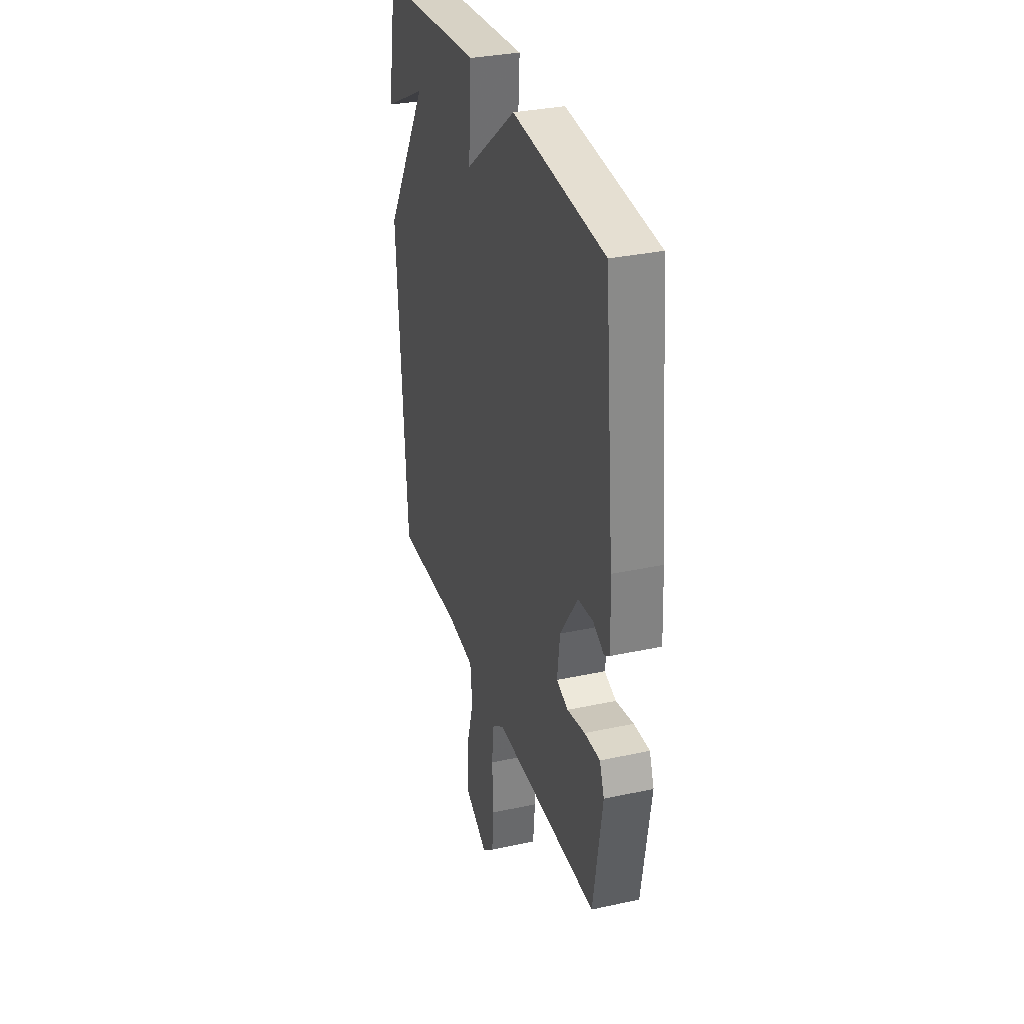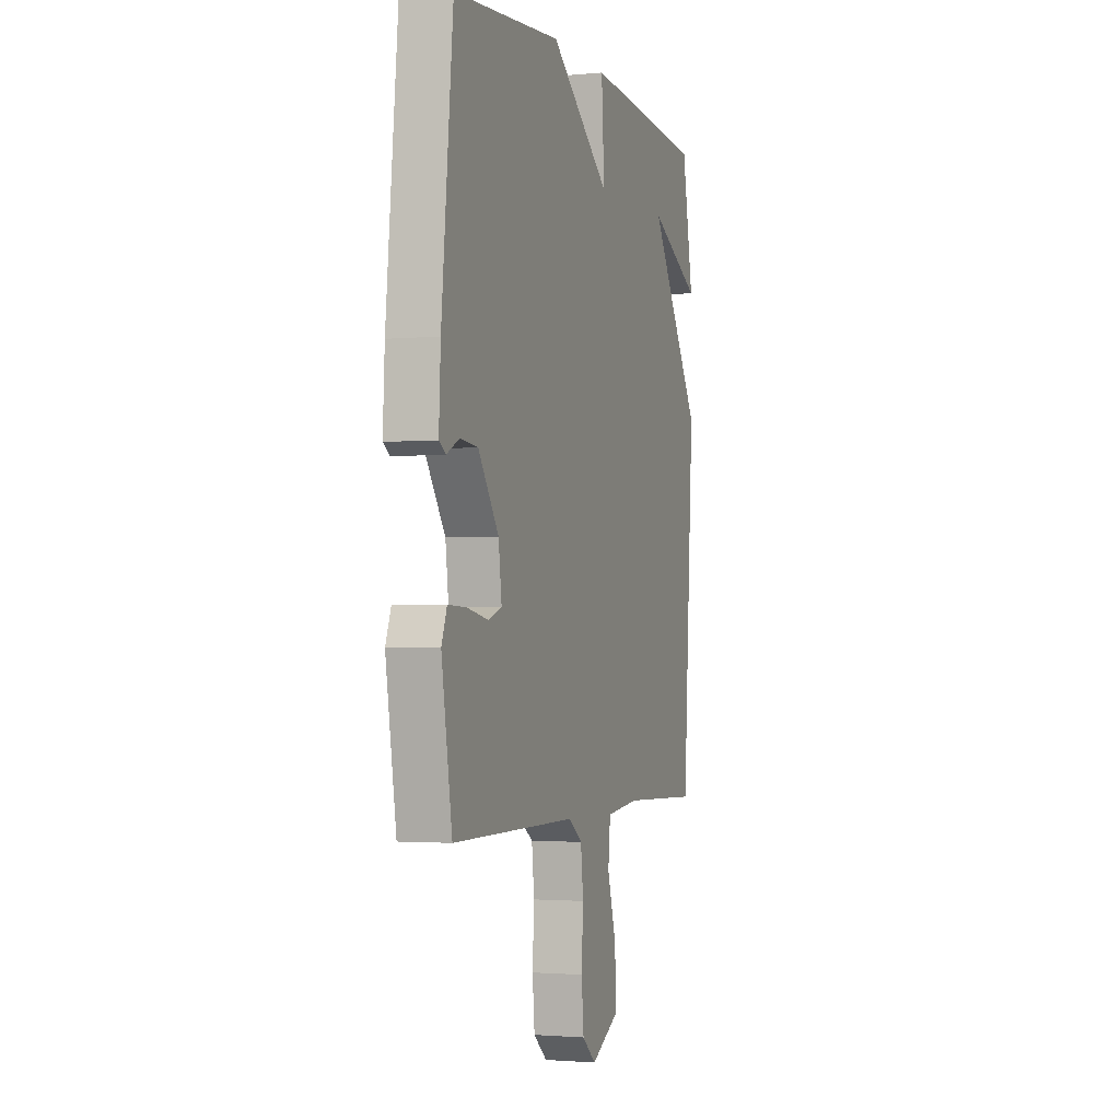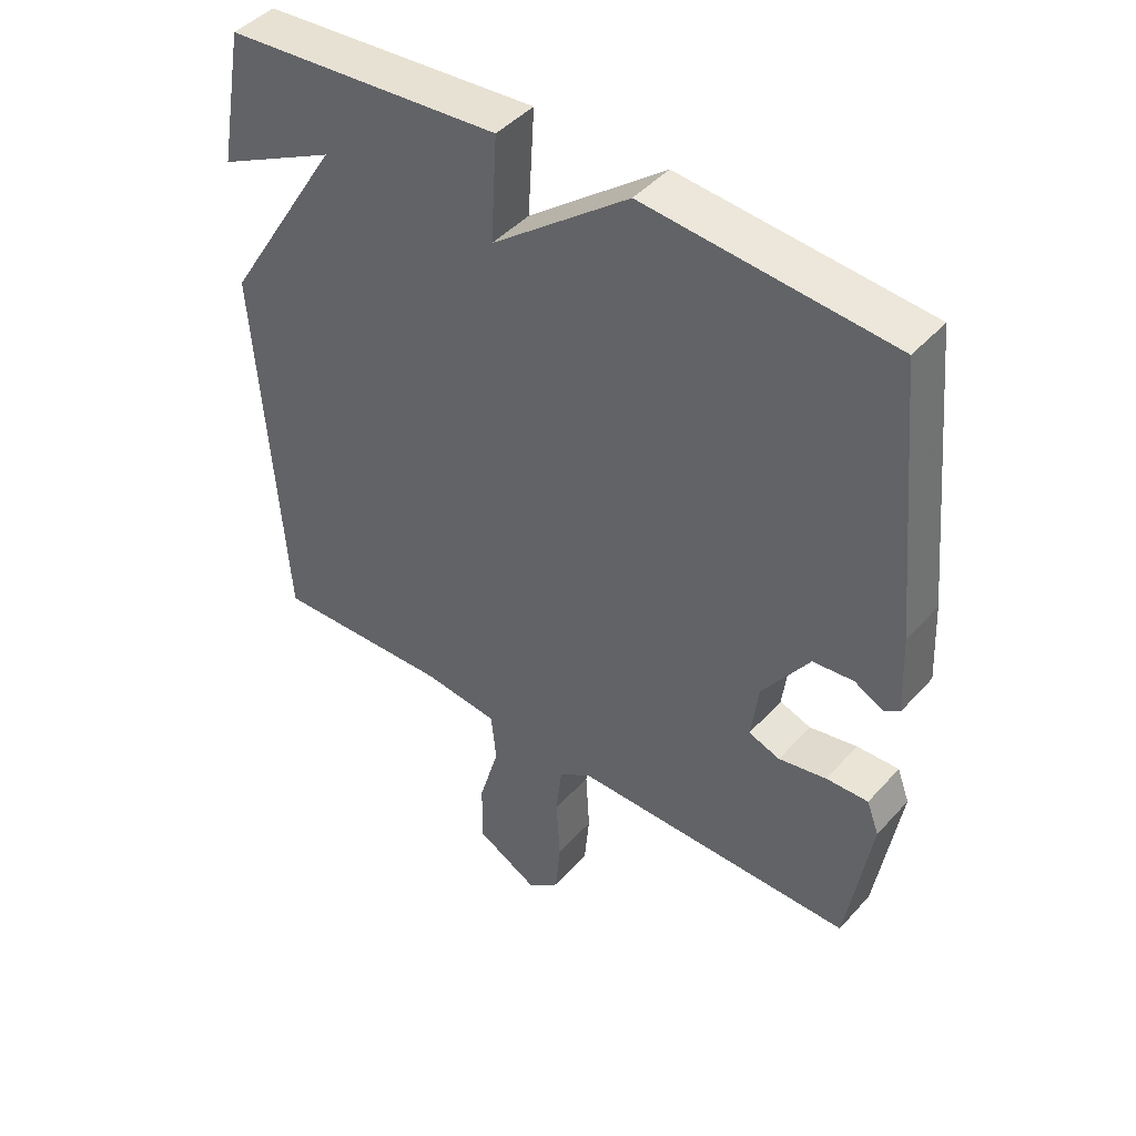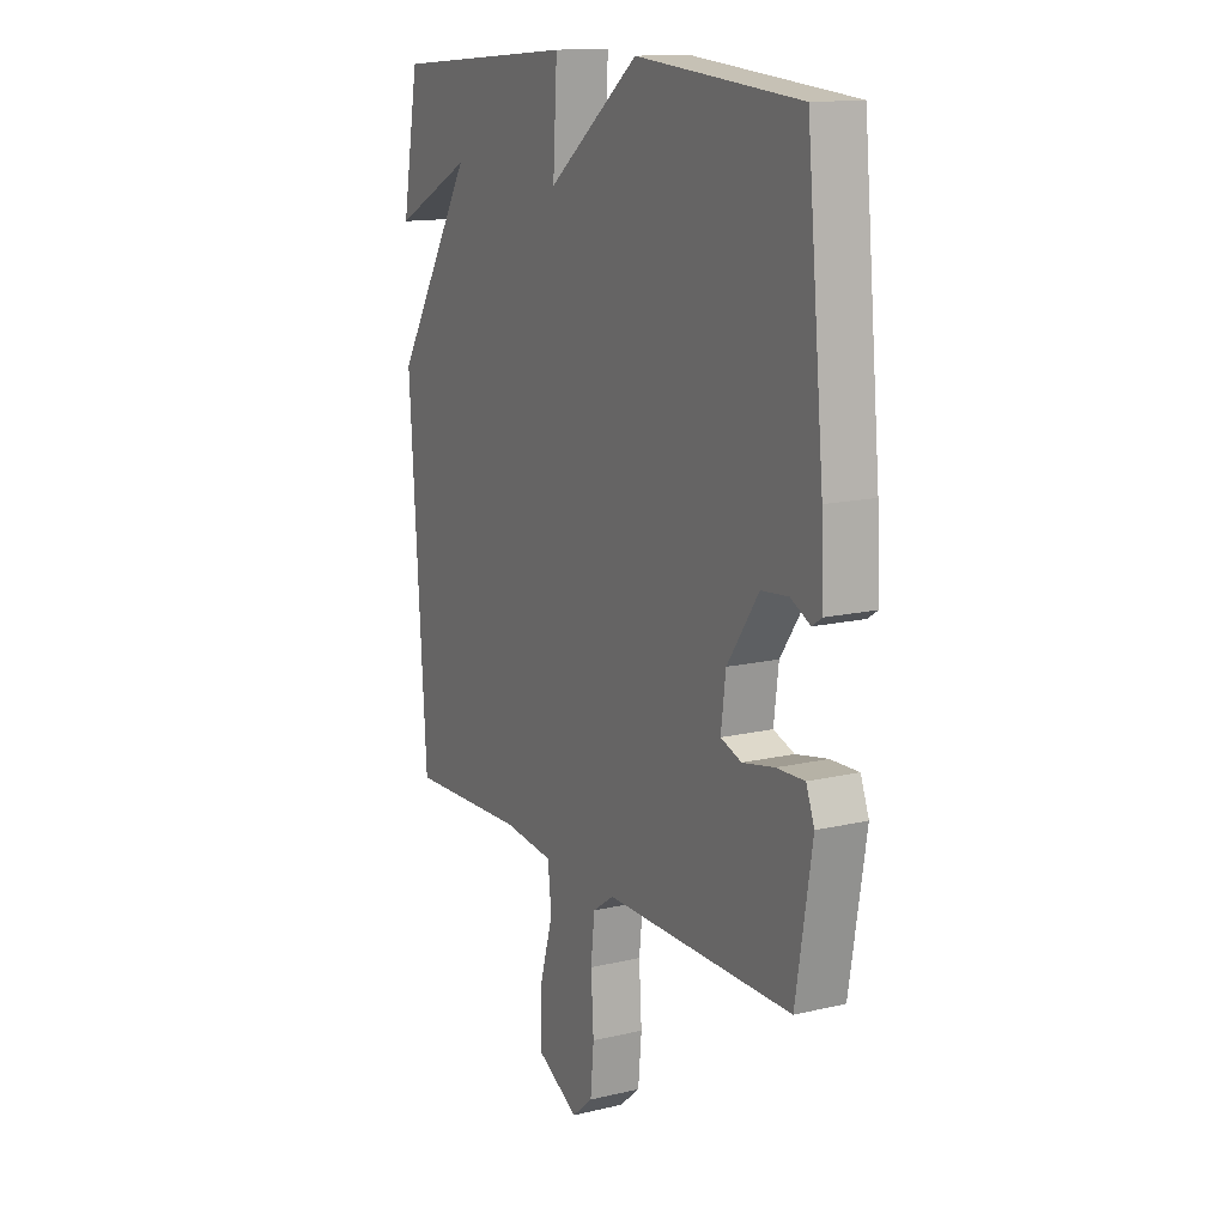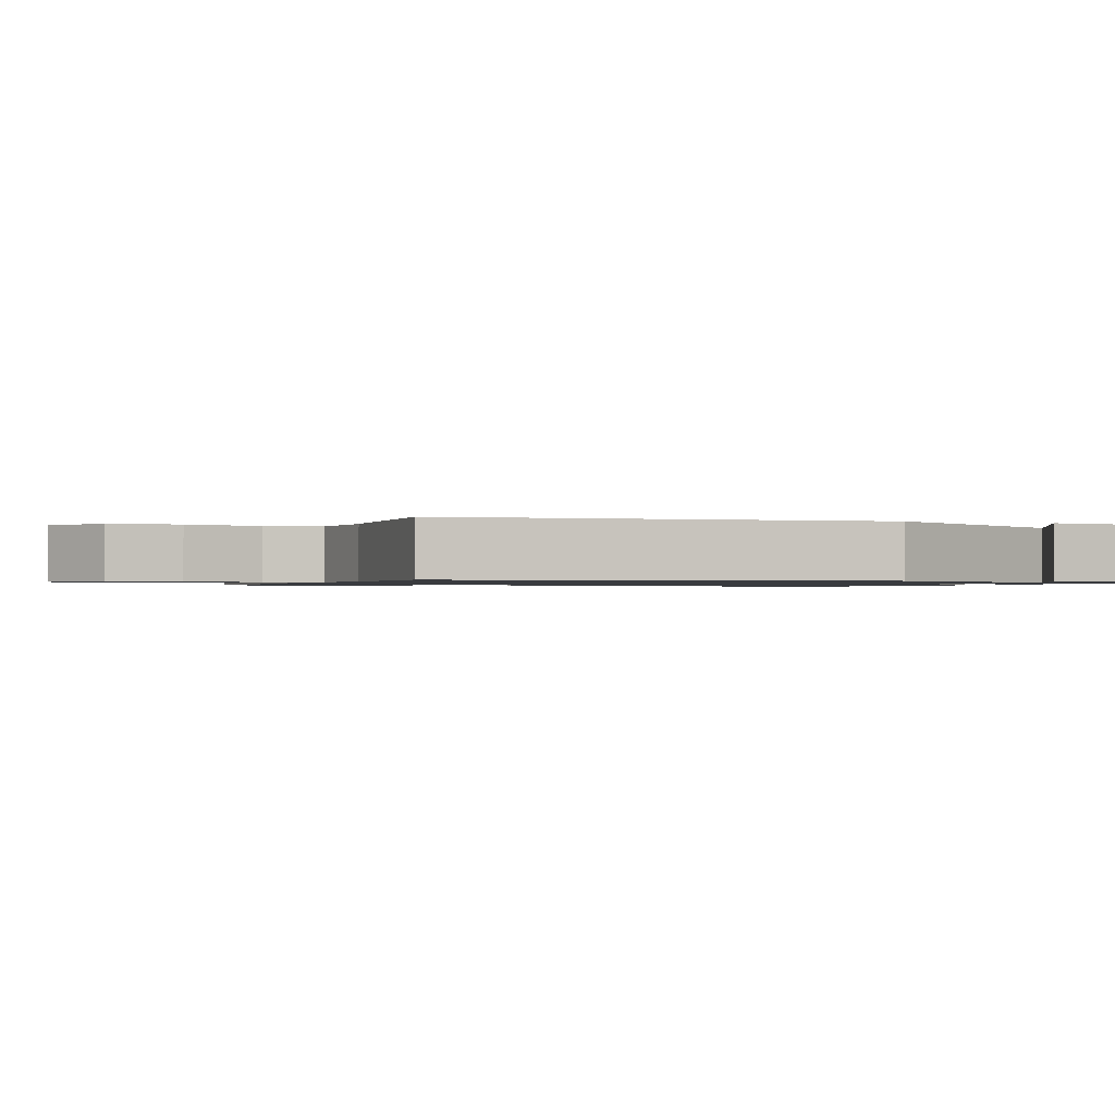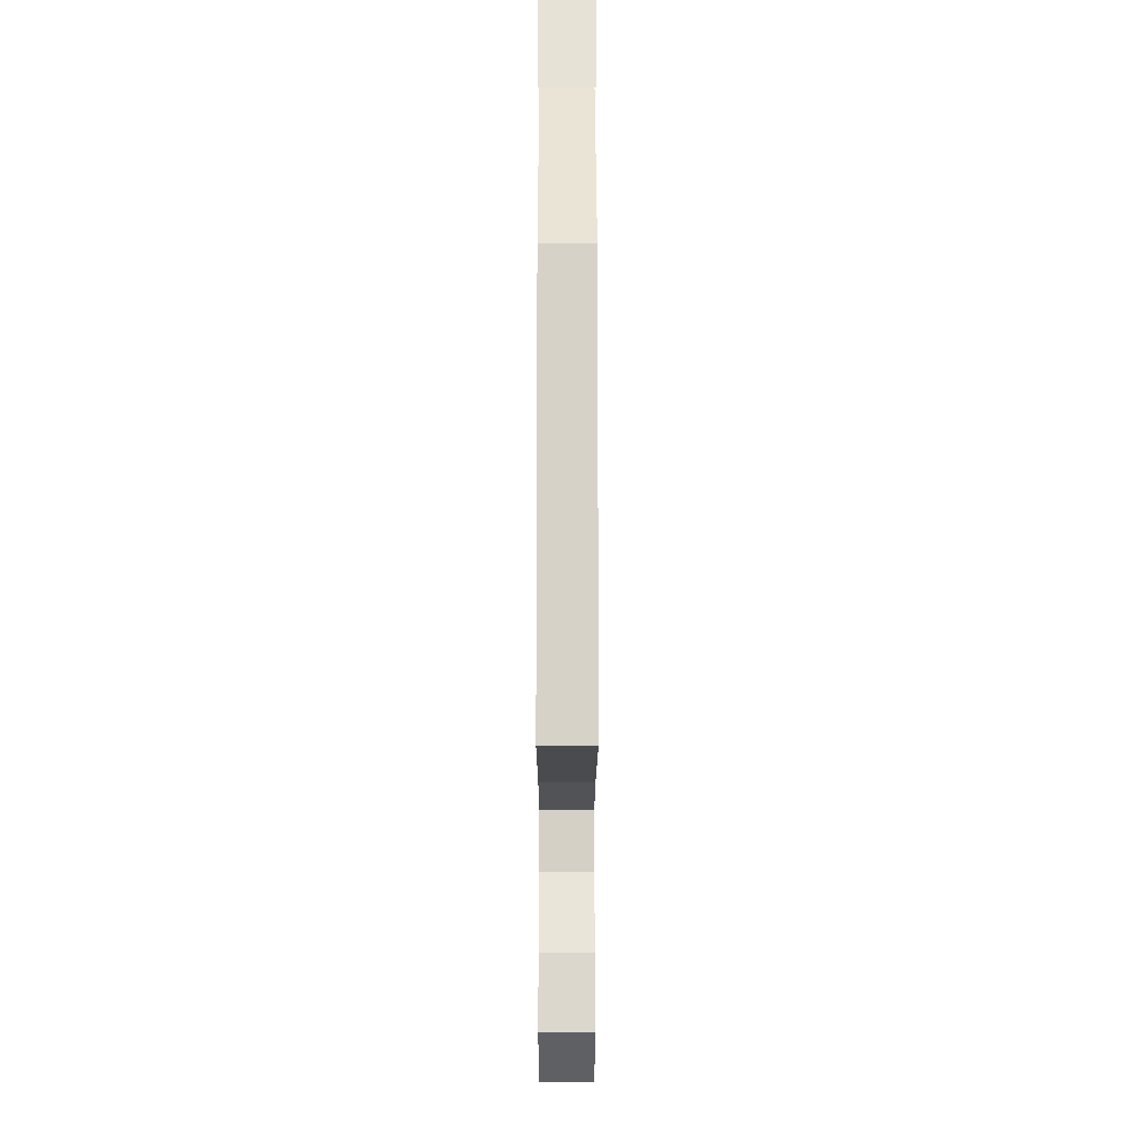
<metadata>
{"format":"obj","ext":"obj","renderer":"f3d","projection":"perspective","resolution":1024,"background":"white","views":[{"elev":32.2,"azim":73.1,"up":"+Z"},{"elev":-2.2,"azim":108.6,"up":"+Z"},{"elev":44.6,"azim":38.7,"up":"+Z"},{"elev":13.9,"azim":62.2,"up":"+Z"},{"elev":-1.0,"azim":-109.7,"up":"+Y"},{"elev":-15.6,"azim":-90.1,"up":"+Z"}]}
</metadata>
<code>
v -0.5 0.07 0.5
v -0.076 0.07 0.533
v -0.086 0.07 0.37
v 0.124 0.07 0.533
v 0.5 0.07 0.5
v 0.54 0.07 0.087
v 0.546 0.07 -0.034
v 0.523 0.07 -0.049
v 0.478 0.07 -0.026
v 0.416 0.07 -0.032
v 0.344 0.07 -0.136
v 0.333 0.07 -0.222
v 0.381 0.07 -0.239
v 0.454 0.07 -0.225
v 0.518 0.07 -0.223
v 0.537 0.07 -0.273
v 0.5 0.07 -0.5
v 0.068 0.07 -0.499
v 0.019 0.07 -0.533
v 0.01 0.07 -0.613
v 0.016 0.07 -0.711
v 0.008 0.07 -0.796
v -0.04 0.07 -0.837
v -0.137 0.07 -0.784
v -0.135 0.07 -0.687
v -0.104 0.07 -0.581
v -0.112 0.07 -0.504
v -0.228 0.07 -0.491
v -0.5 0.07 -0.5
v -0.539 0.07 0.087
v -0.357 0.07 0.379
v -0.539 0.07 0.287
v -0.5 0 0.5
v -0.076 0 0.533
v -0.086 0 0.37
v 0.124 0 0.533
v 0.5 0 0.5
v 0.54 0 0.087
v 0.546 0 -0.034
v 0.523 0 -0.049
v 0.478 0 -0.026
v 0.416 0 -0.032
v 0.344 0 -0.136
v 0.333 0 -0.222
v 0.381 0 -0.239
v 0.454 0 -0.225
v 0.518 0 -0.223
v 0.537 0 -0.273
v 0.5 0 -0.5
v 0.068 0 -0.499
v 0.019 0 -0.533
v 0.01 0 -0.613
v 0.016 0 -0.711
v 0.008 0 -0.796
v -0.04 0 -0.837
v -0.137 0 -0.784
v -0.135 0 -0.687
v -0.104 0 -0.581
v -0.112 0 -0.504
v -0.228 0 -0.491
v -0.5 0 -0.5
v -0.539 0 0.087
v -0.357 0 0.379
v -0.539 0 0.287
f 31 32 1 2
f 31 2 3
f 30 31 3
f 29 30 3
f 28 29 3
f 4 5 6
f 3 4 6
f 28 3 6
f 27 28 6
f 24 25 26
f 23 24 26
f 22 23 26
f 21 22 26
f 20 21 26
f 19 20 26 27
f 18 19 27
f 16 17 18
f 15 16 18
f 14 15 18
f 13 14 18
f 12 13 18 27
f 11 12 27
f 10 11 27
f 6 7 8 9
f 6 9 10
f 6 10 27
f 34 33 64 63
f 35 34 63
f 35 63 62
f 35 62 61
f 35 61 60
f 38 37 36
f 38 36 35
f 38 35 60
f 38 60 59
f 58 57 56
f 58 56 55
f 58 55 54
f 58 54 53
f 58 53 52
f 59 58 52 51
f 59 51 50
f 50 49 48
f 50 48 47
f 50 47 46
f 50 46 45
f 59 50 45 44
f 59 44 43
f 59 43 42
f 41 40 39 38
f 42 41 38
f 59 42 38
f 1 33 34 2
f 2 34 35 3
f 3 35 36 4
f 4 36 37 5
f 5 37 38 6
f 6 38 39 7
f 7 39 40 8
f 8 40 41 9
f 9 41 42 10
f 10 42 43 11
f 11 43 44 12
f 12 44 45 13
f 13 45 46 14
f 14 46 47 15
f 15 47 48 16
f 16 48 49 17
f 17 49 50 18
f 18 50 51 19
f 19 51 52 20
f 20 52 53 21
f 21 53 54 22
f 22 54 55 23
f 23 55 56 24
f 24 56 57 25
f 25 57 58 26
f 26 58 59 27
f 27 59 60 28
f 28 60 61 29
f 29 61 62 30
f 30 62 63 31
f 31 63 64 32
f 32 64 33 1

</code>
